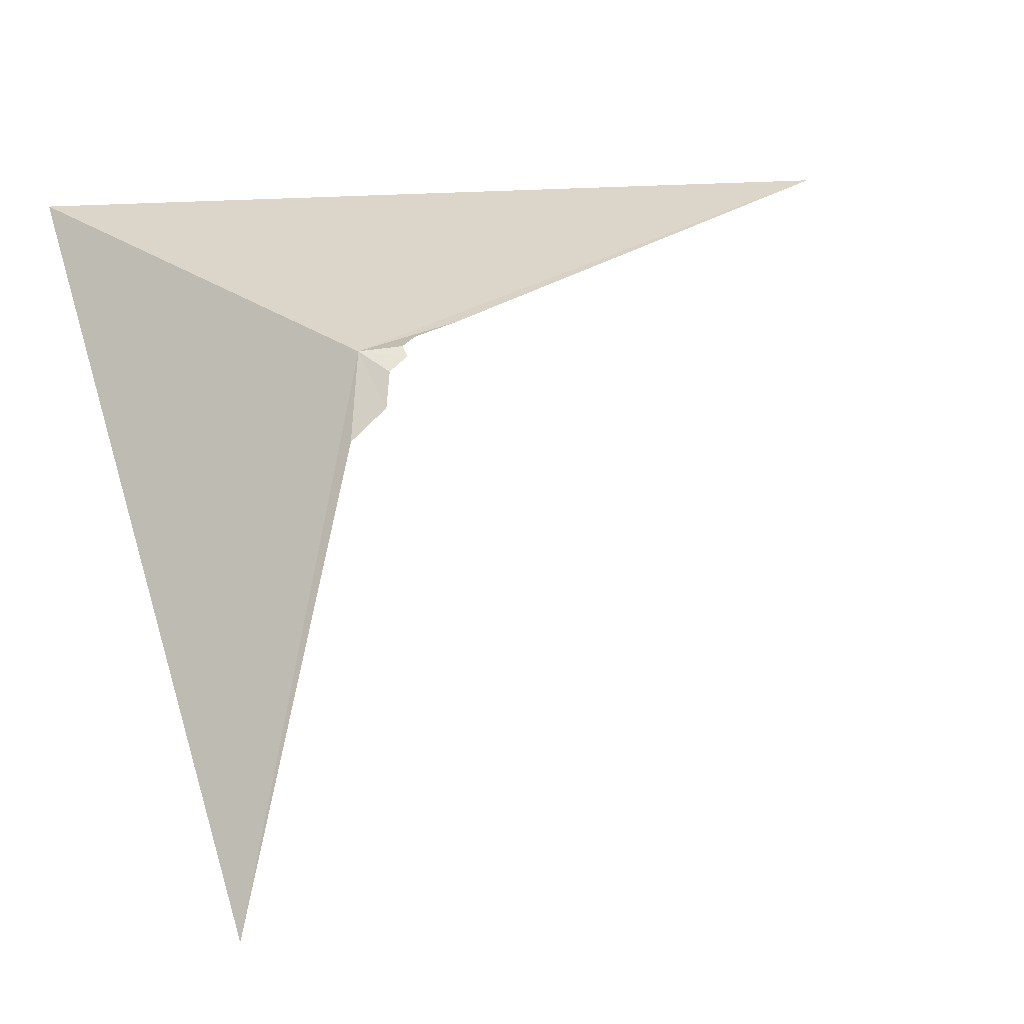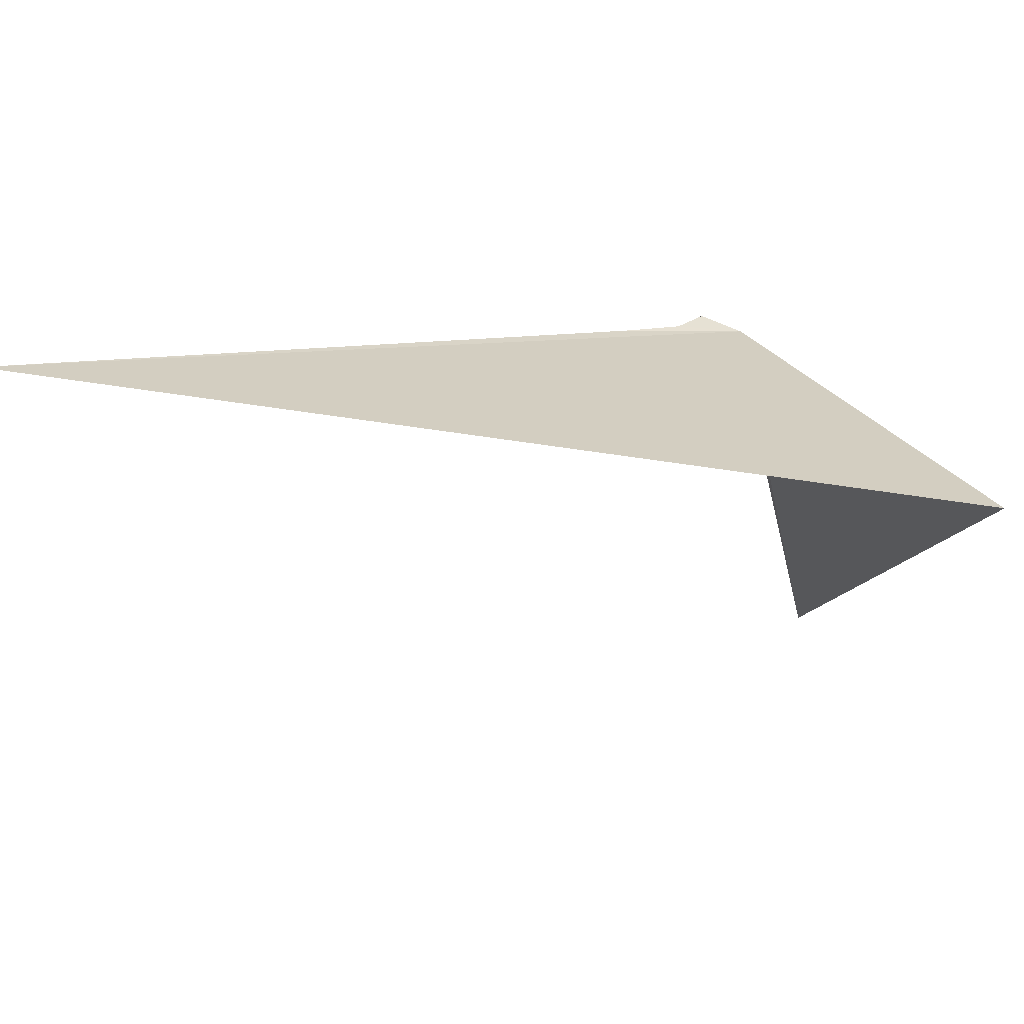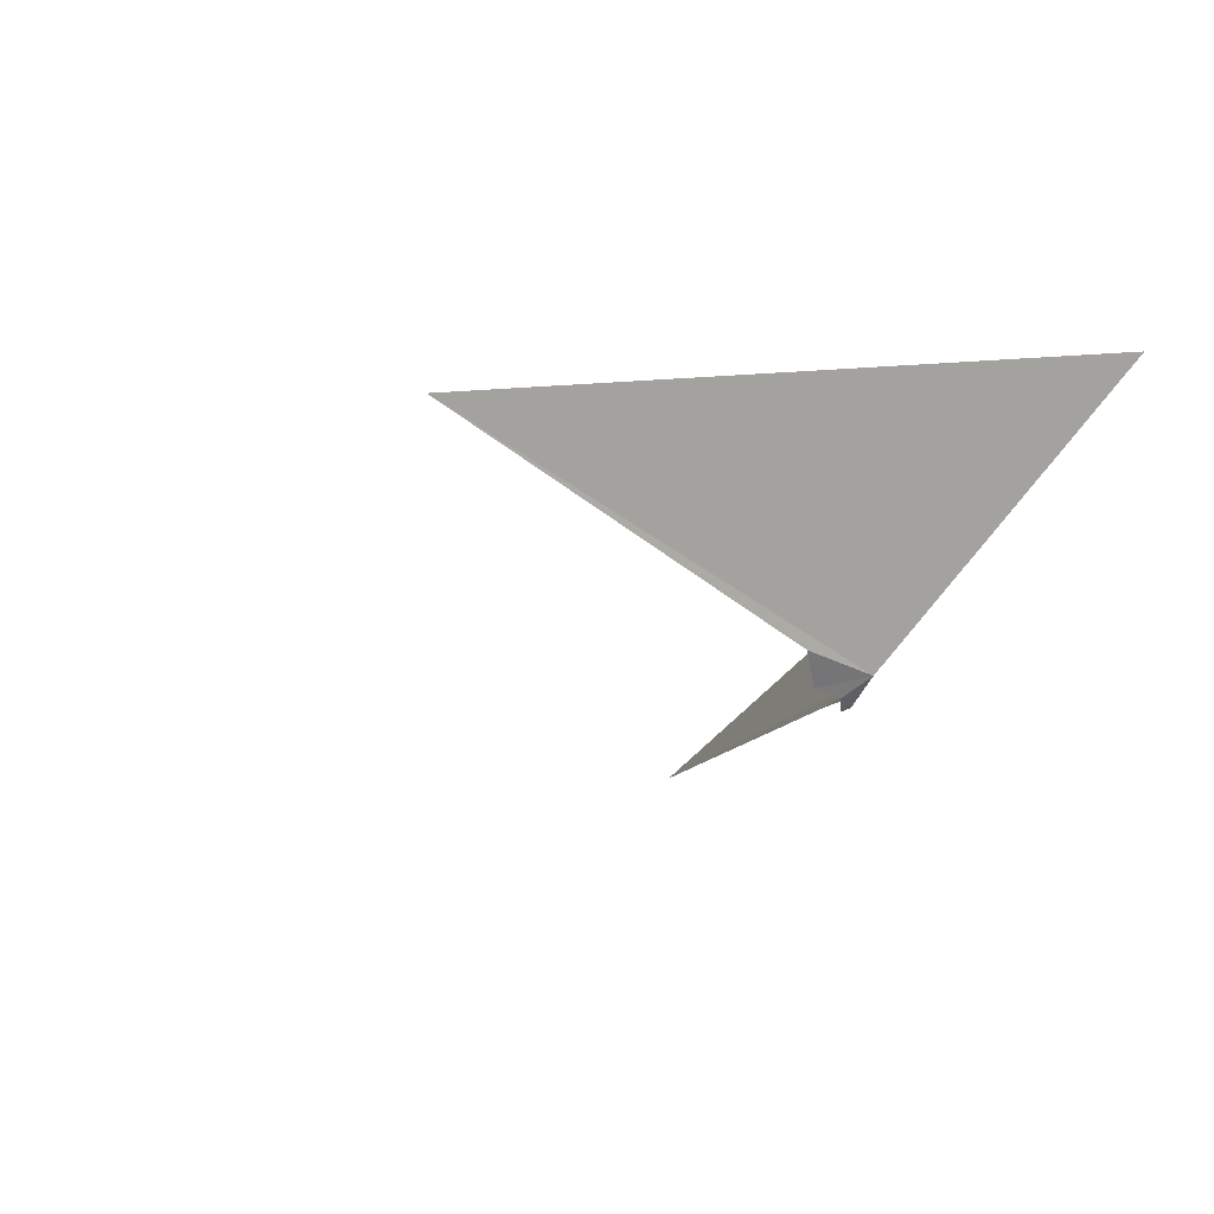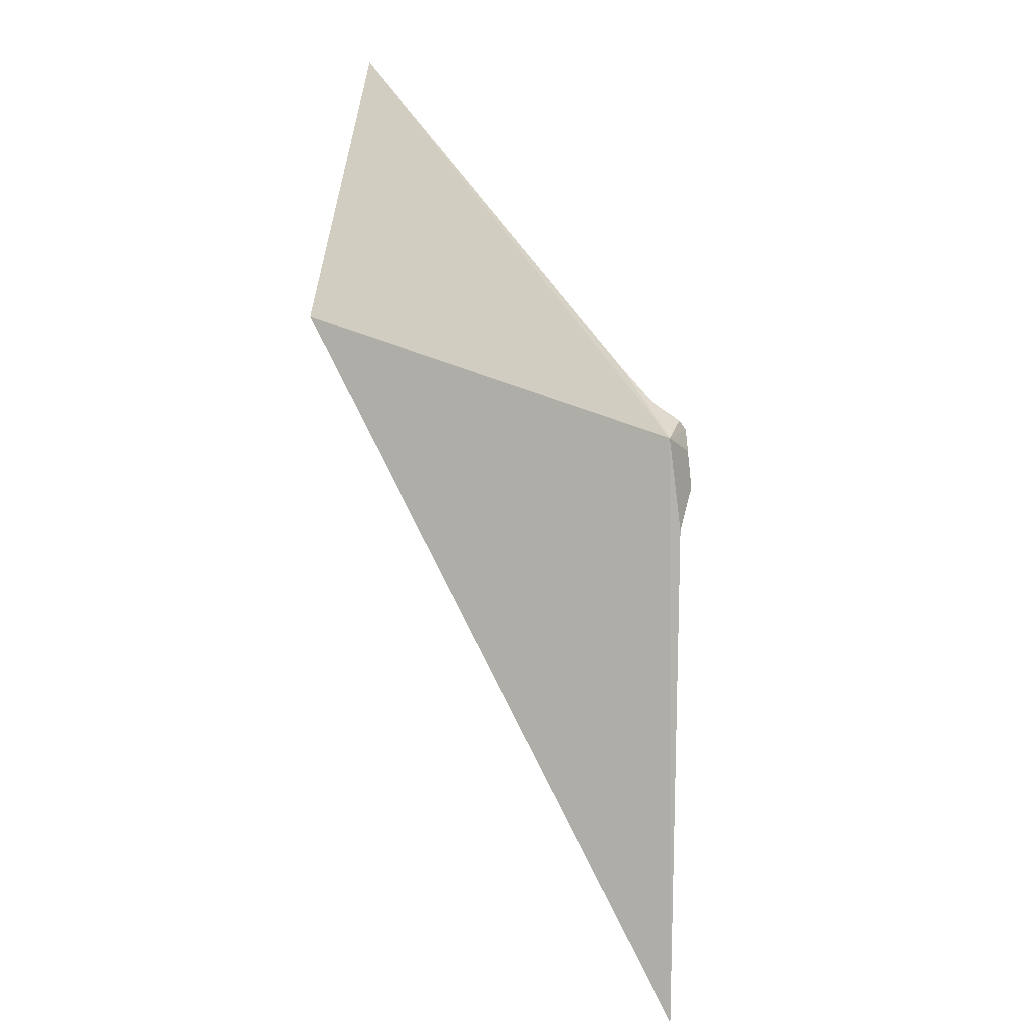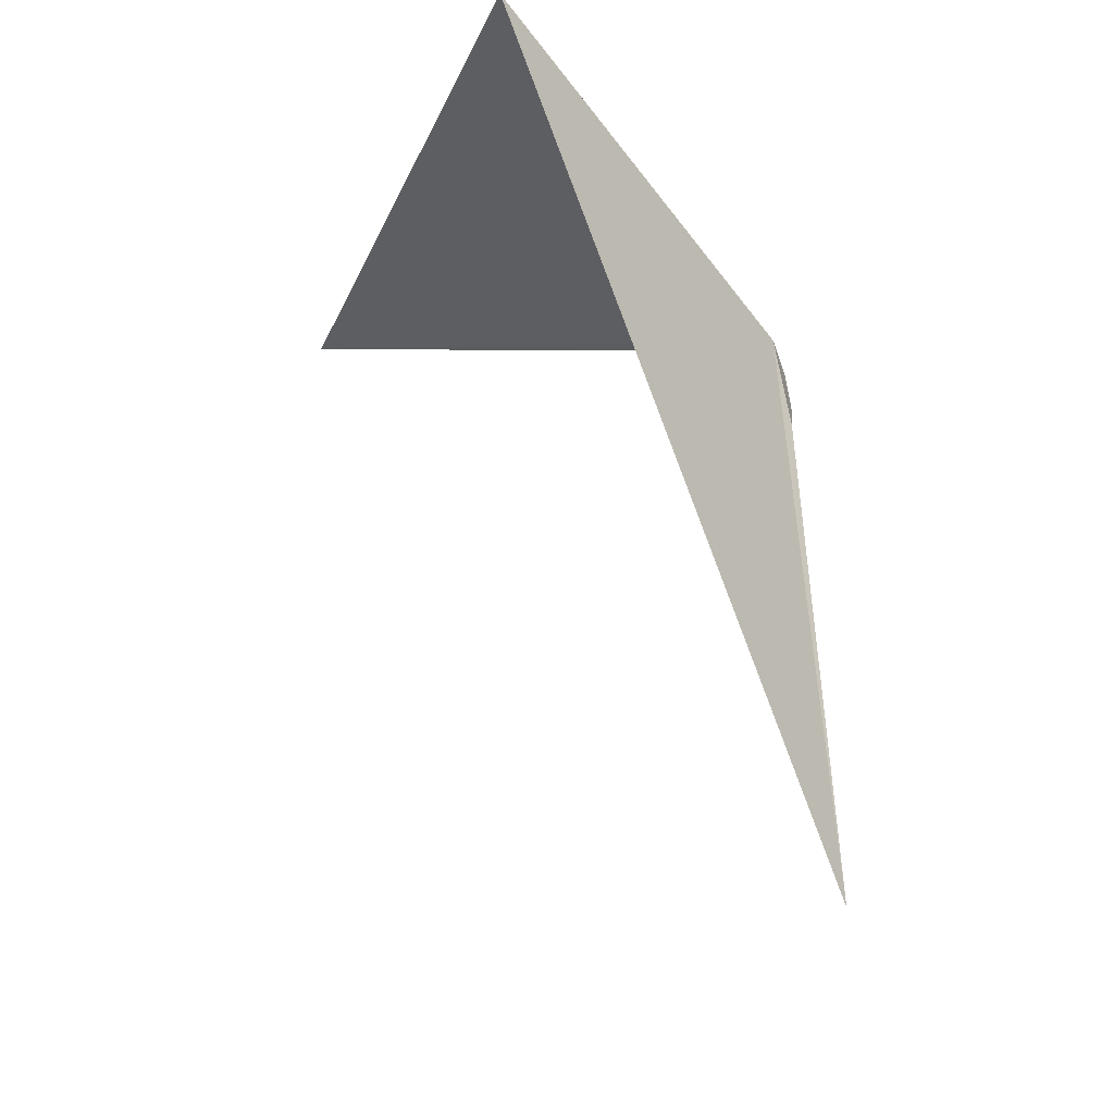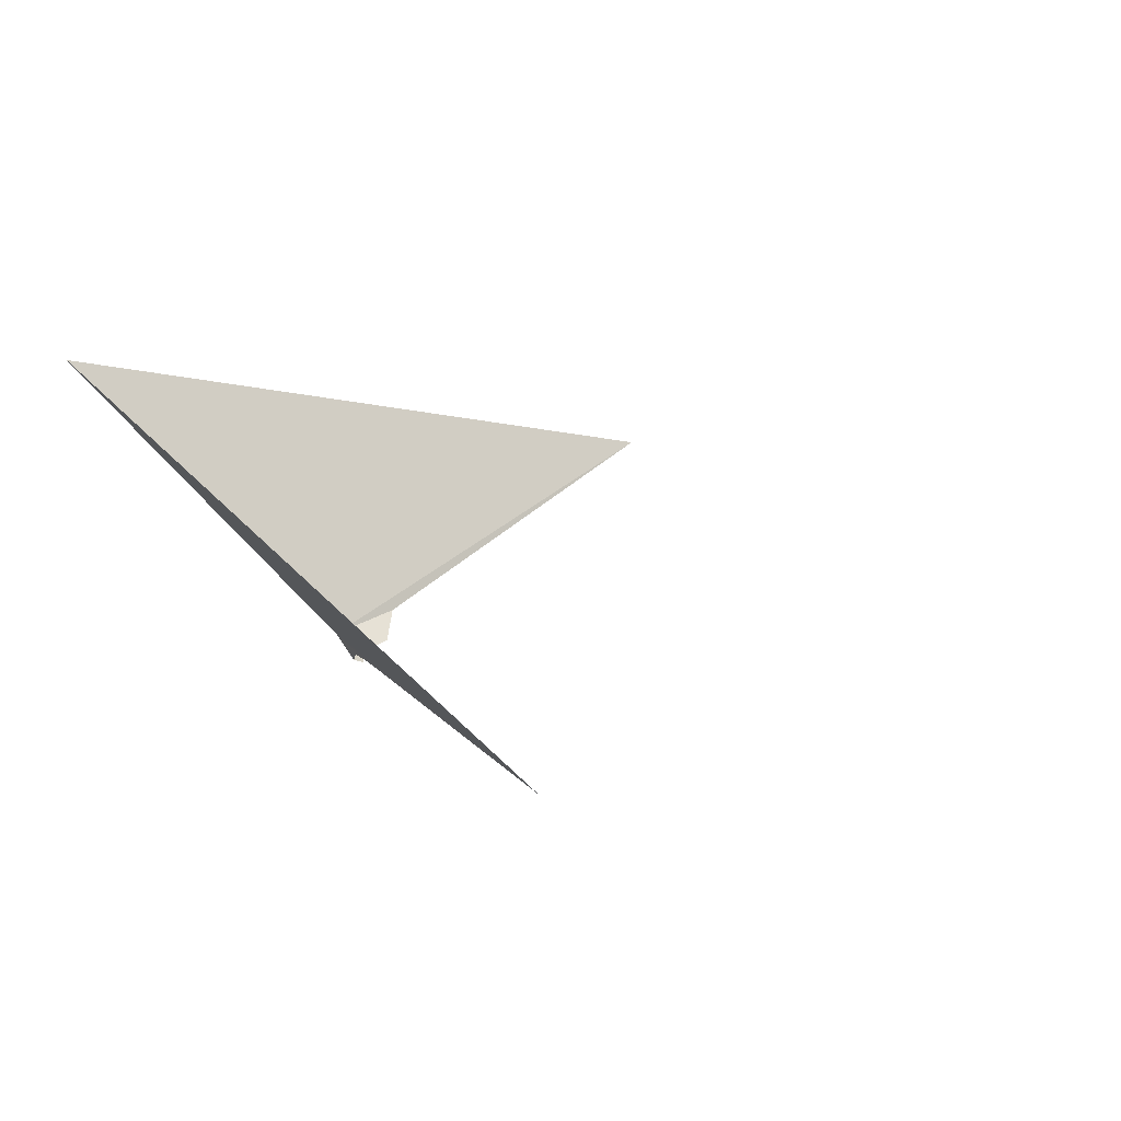
<metadata>
{"format":"obj","ext":"obj","renderer":"f3d","projection":"perspective","resolution":1024,"background":"white","views":[{"elev":-2.1,"azim":156.9,"up":"+Y"},{"elev":56.1,"azim":5.2,"up":"+Y"},{"elev":-34.8,"azim":55.1,"up":"+Z"},{"elev":18.2,"azim":89.5,"up":"+Y"},{"elev":-20.7,"azim":75.1,"up":"+Y"},{"elev":32.5,"azim":-130.4,"up":"+Z"}]}
</metadata>
<code>
v 4.404 15.36 34.48
v 4.974 12.62 34.47
v 5.544 16.21 36.05
v 1.068 16.66 36.02
v 4.089 15.45 34.55
v 3.829 15.55 34.68
v 4.203 15.39 34.43
v 4.189 15.34 34.39
v 4.28 15.26 34.39
v 4.303 15.09 34.37
v 4.458 14.93 34.43
f 1 3 2
f 1 4 3
f 1 5 6
f 1 7 5
f 1 9 8
f 1 10 9
f 1 11 10
f 1 8 7
f 1 6 4
f 1 2 11

</code>
